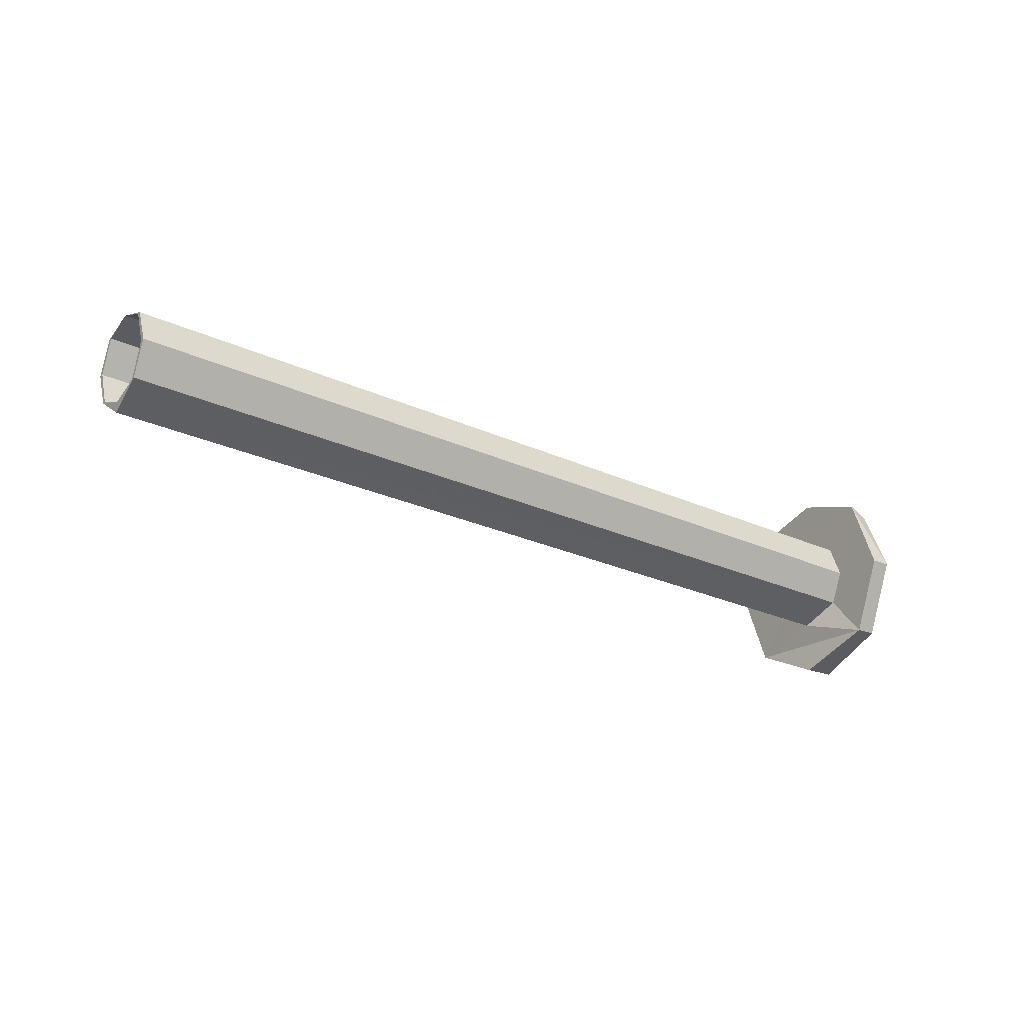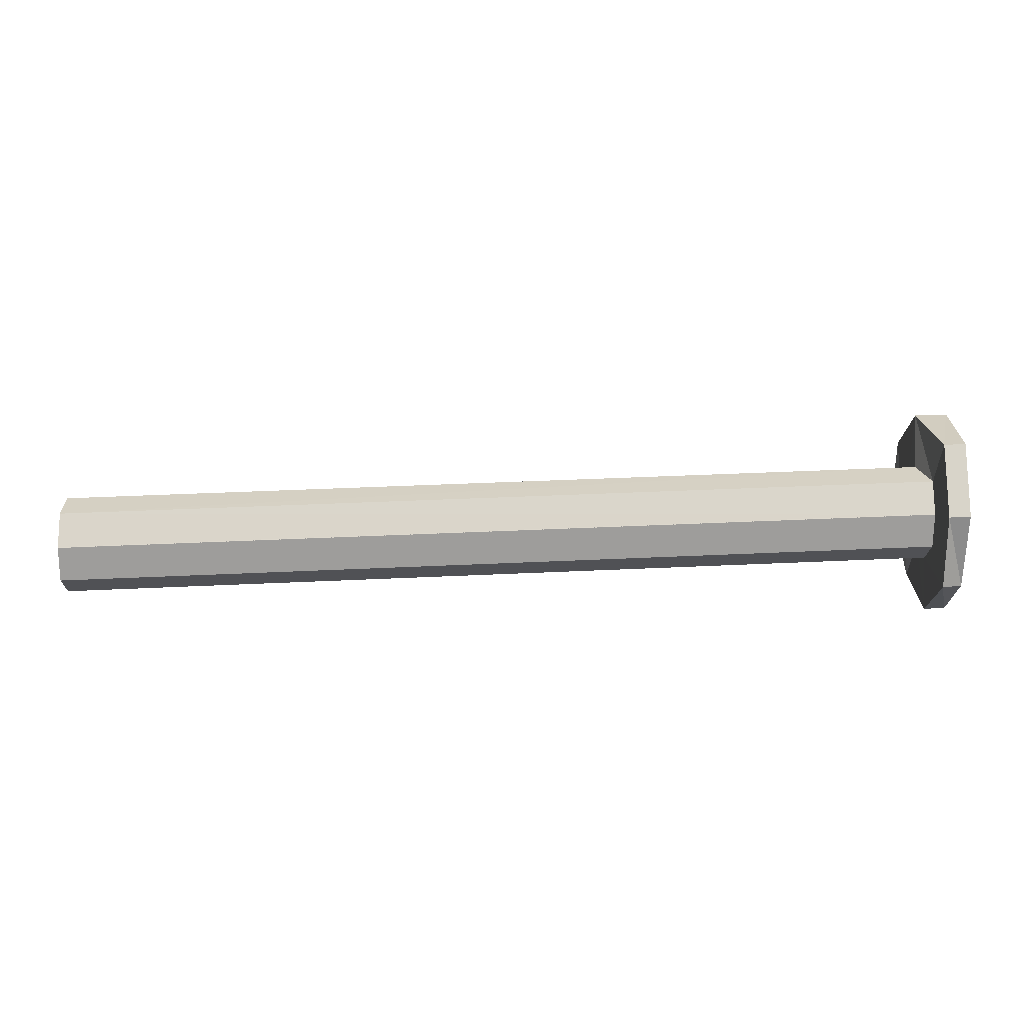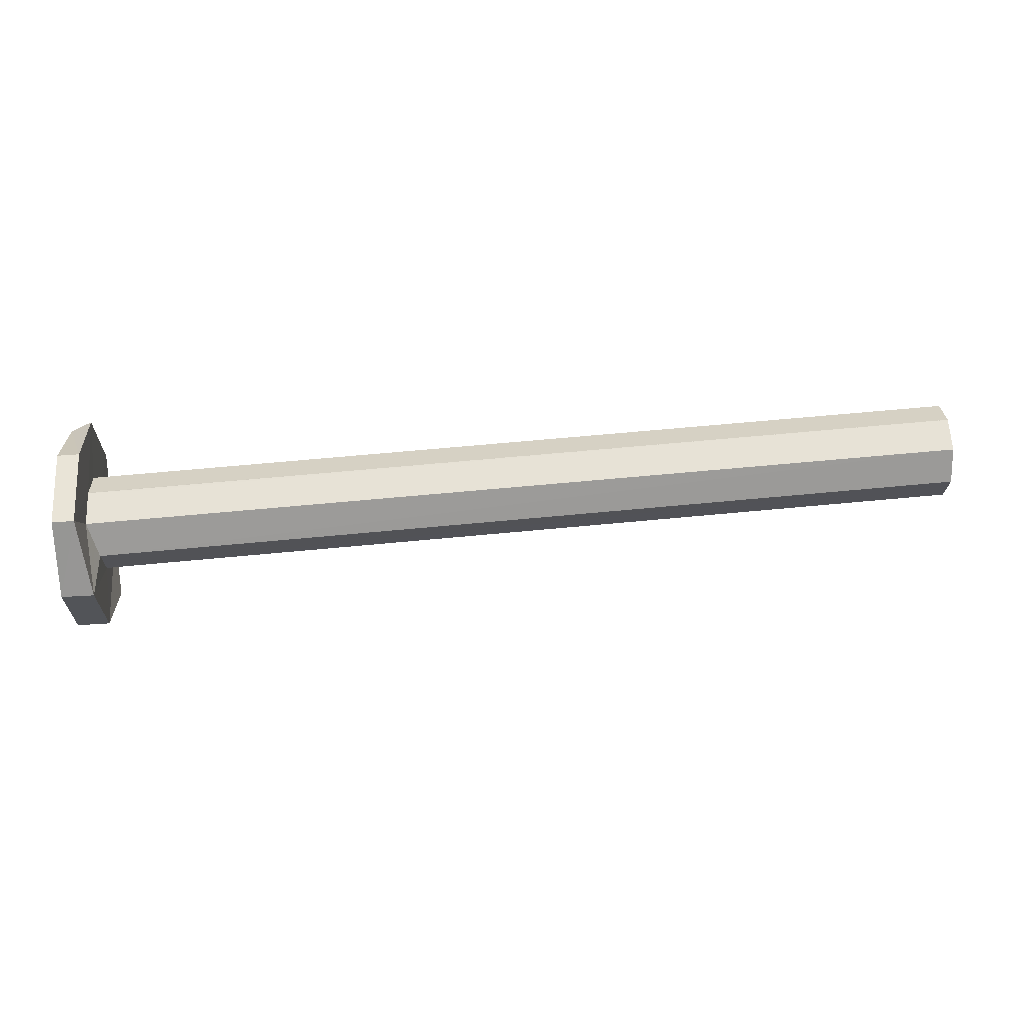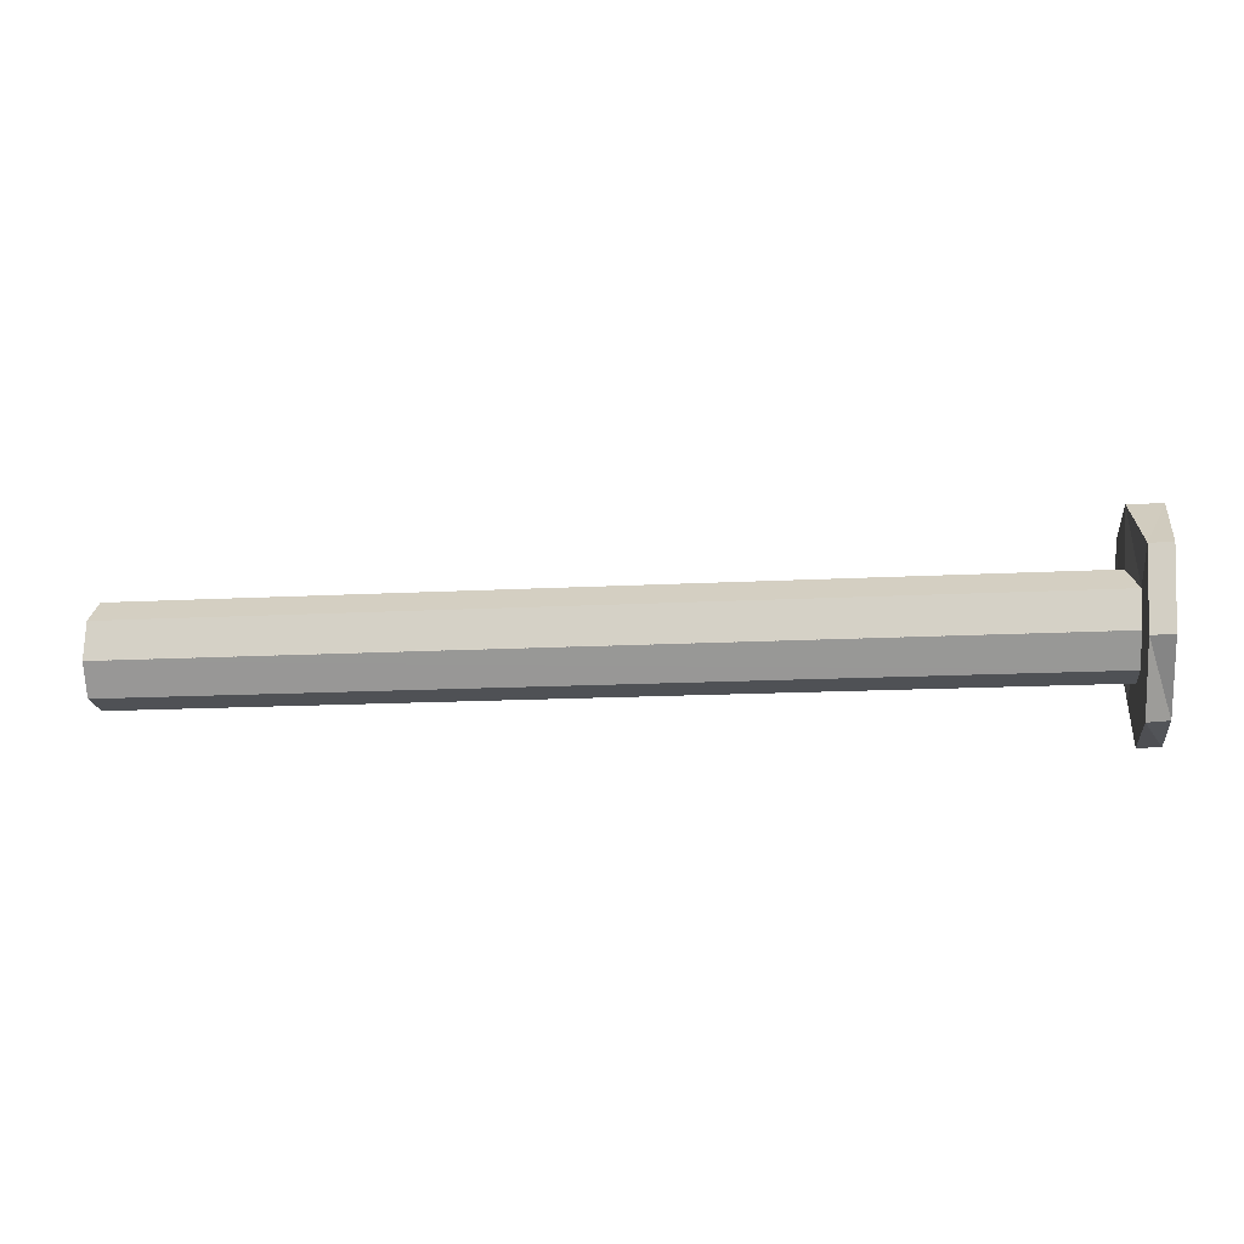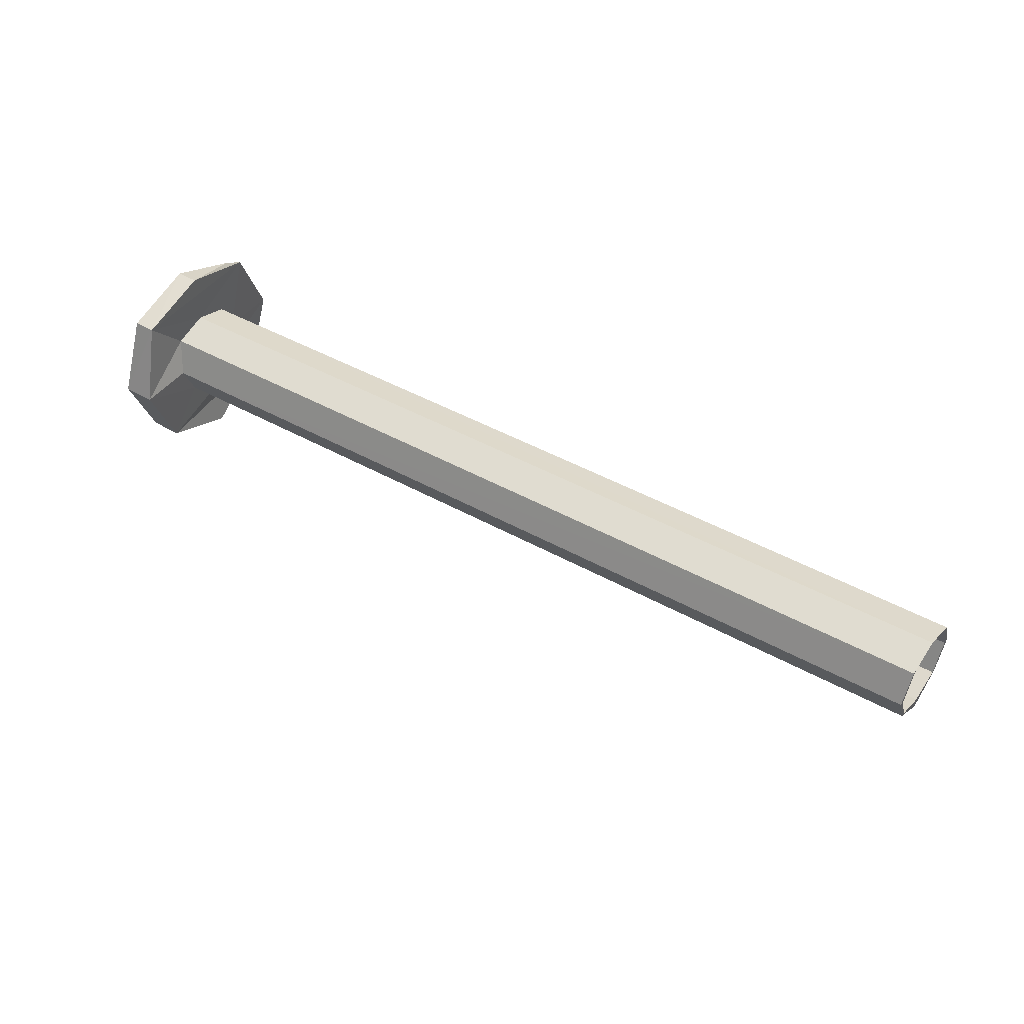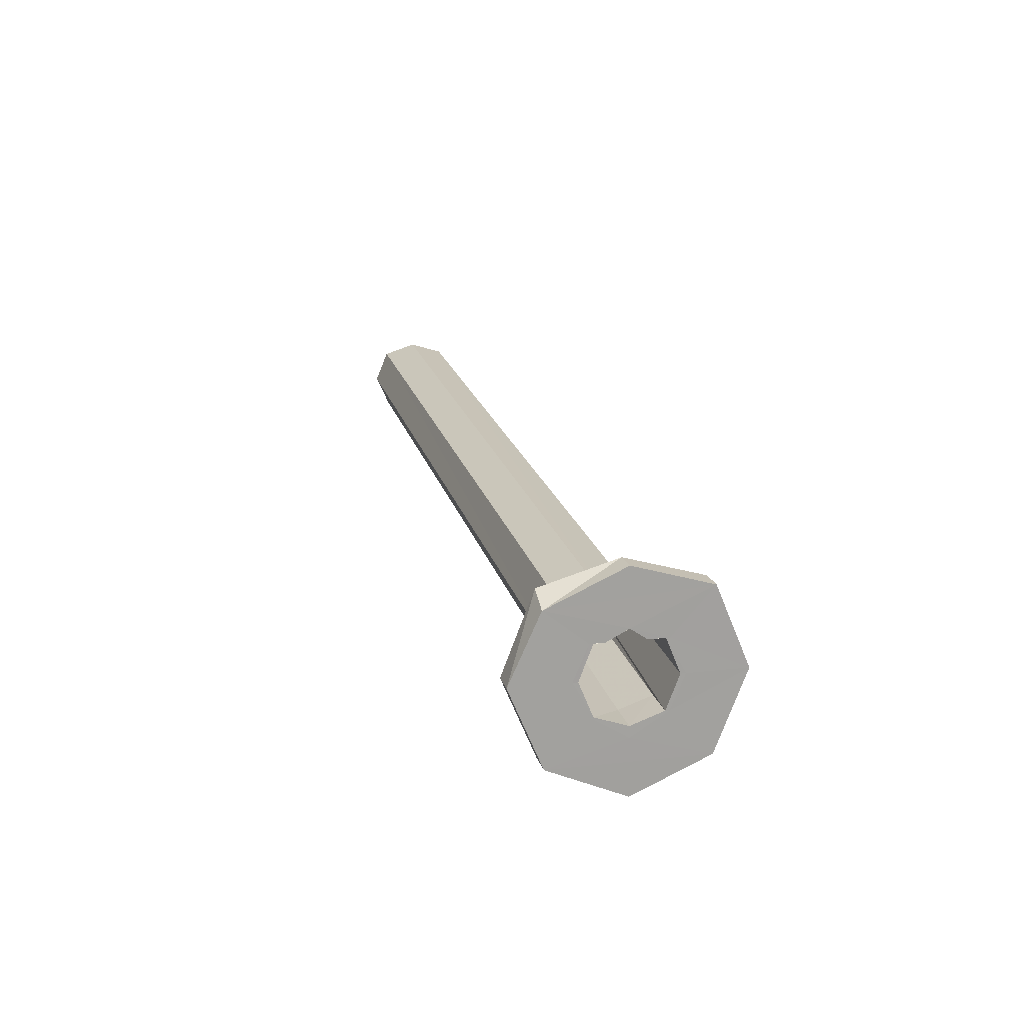
<metadata>
{"format":"obj","ext":"obj","renderer":"f3d","projection":"perspective","resolution":1024,"background":"white","views":[{"elev":-21.1,"azim":144.7,"up":"+Y"},{"elev":2.1,"azim":178.8,"up":"+Z"},{"elev":45.2,"azim":-2.9,"up":"+Y"},{"elev":2.9,"azim":-172.1,"up":"+Z"},{"elev":47.2,"azim":35.7,"up":"+Y"},{"elev":18.2,"azim":-102.0,"up":"+Y"}]}
</metadata>
<code>
o 12815
v 2219 1858 9.164
v 2219 1858 9.128
v 2219 1858 9.097
v 2219 1858 9.03
v 2219 1858 9.164
v 2219 1858 9.191
v 2219 1858 9.097
v 2219 1858 9.125
v 2219 1858 9.097
v 2219 1858 9.065
v 2219 1858 9.097
v 2219 1858 9.029
v 2219 1858 9.163
v 2219 1858 9.097
v 2219 1858 9.163
v 2219 1858 9.097
v 2219 1858 9.19
v 2219 1858 9.127
v 2219 1858 9.126
v 2219 1858 9.161
v 2219 1858 9.191
v 2219 1858 9.027
v 2219 1858 9.093
v 2220 1858 9.11
v 2220 1858 9.098
v 2220 1858 9.094
v 2220 1858 9.097
v 2219 1858 9.139
v 2220 1858 9.094
v 2219 1858 9.136
v 2219 1858 9.124
v 2220 1858 9.106
v 2219 1858 9.125
v 2219 1858 9.096
v 2220 1858 9.066
v 2219 1858 9.163
v 2219 1858 9.029
v 2220 1858 9.035
v 2220 1858 9.066
v 2219 1858 9.064
v 2220 1858 9.098
v 2220 1858 9.066
v 2219 1858 9.096
v 2219 1858 9.064
v 2220 1858 9.066
v 2219 1858 9.127
v 2220 1858 9.098
v 2219 1858 9
v 2219 1858 9.051
v 2219 1858 9.03
v 2219 1858 9.001
v 2219 1858 9.164
v 2219 1858 9.097
v 2219 1858 9.097
v 2219 1858 9.03
v 2219 1858 9.097
v 2219 1858 9.001
v 2219 1858 9.19
v 2219 1858 9.191
v 2219 1858 9.127
v 2219 1858 9.139
v 2219 1858 9.126
v 2219 1858 9.161
v 2219 1858 9.162
v 2219 1858 9.094
v 2220 1858 9.097
v 2220 1858 9.065
v 2219 1858 9.063
v 2219 1858 9.094
v 2219 1858 9.027
v 2219 1858 9.139
v 2219 1858 9.126
v 2219 1858 9.063
v 2220 1858 9.034
v 2219 1858 9.051
v 2220 1858 9.021
v 2219 1858 9.064
v 2220 1858 9.11
v 2220 1858 9.038
v 2220 1858 9.026
v 2220 1858 9.066
v 2220 1858 9.035
v 2220 1858 9.037
v 2220 1858 9.065
v 2219 1858 9.055
v 2219 1858 9.066
v 2220 1858 9.037
v 2219 1858 9.056
v 2219 1858 9.068
v 2219 1858 9.056
v 2219 1858 9.067
v 2220 1858 9.038
v 2220 1858 9.026
v 2219 1858 9.068
v 2220 1858 9.038
v 2220 1858 9.066
v 2220 1858 9.035
v 2220 1858 9.021
v 2220 1858 9.026
v 2220 1858 9.034
v 2219 1858 9.051
v 2220 1858 9.094
v 2219 1858 9.096
v 2220 1858 9.106
v 2220 1858 9.094
v 2219 1858 9.136
v 2219 1858 9.124
v 2220 1858 9.065
v 2219 1858 9.125
v 2219 1858 9.097
v 2219 1858 9.068
v 2219 1858 9.14
v 2219 1858 9.127
v 2219 1858 9.109
v 2219 1858 9.095
v 2219 1858 9.136
v 2219 1858 9.124
v 2219 1858 9.124
v 2219 1858 9.162
v 2219 1858 9.028
v 2219 1858 9.094
v 2219 1858 9.094
v 2219 1858 9.093
v 2219 1858 9.028
v 2219 1858 9.162
v 2219 1858 9.095
v 2219 1858 9.028
v 2219 1858 9.064
v 2219 1858 9.077
v 2219 1858 9.095
v 2219 1858 9.056
v 2219 1858 9.067
v 2219 1858 9.051
v 2219 1858 9.001
v 2219 1858 9.063
v 2219 1858 9.094
v 2219 1858 9.093
v 2219 1858 9
v 2219 1858 9.094
v 2219 1858 9.161
v 2219 1858 9.029
v 2220 1858 9.065
v 2219 1858 9.094
v 2219 1858 9.067
v 2219 1858 9.077
v 2219 1858 9.109
v 2219 1858 9.095
v 2220 1858 9.094
v 2219 1858 9.077
v 2219 1858 9.095
v 2219 1858 9.109
f 1 2 3
f 4 1 3
f 2 5 6
f 7 2 8
f 2 9 3
f 9 10 3
f 4 3 10
f 11 4 12
f 12 13 14
f 15 16 11
f 17 1 15
f 15 18 17
f 17 19 20
f 20 21 17
f 20 22 23
f 24 18 25
f 25 26 24
f 27 28 24
f 24 29 27
f 29 30 31
f 32 33 30
f 25 34 35
f 36 37 34
f 38 39 35
f 35 40 38
f 39 41 42
f 43 37 44
f 44 45 43
f 46 36 43
f 43 47 46
f 44 48 49
f 48 50 51
f 52 50 53
f 54 36 52
f 55 56 54
f 55 10 57
f 52 58 59
f 58 60 61
f 58 61 62
f 59 63 64
f 63 62 65
f 66 65 62
f 67 68 65
f 69 66 67
f 63 69 70
f 71 66 72
f 73 67 74
f 74 75 68
f 76 77 75
f 46 78 71
f 79 76 80
f 81 82 79
f 80 74 83
f 83 74 84
f 83 85 80
f 84 86 83
f 86 85 87
f 86 88 85
f 89 85 90
f 90 86 91
f 85 92 93
f 85 94 95
f 94 96 92
f 95 97 98
f 40 98 97
f 99 98 100
f 101 100 98
f 47 96 102
f 103 102 96
f 39 94 103
f 78 102 104
f 78 104 105
f 106 105 104
f 107 104 102
f 66 105 108
f 26 103 107
f 107 103 9
f 109 32 107
f 107 110 33
f 103 111 110
f 10 110 111
f 109 2 112
f 2 21 112
f 112 21 113
f 114 113 115
f 116 112 117
f 8 112 116
f 118 112 113
f 113 6 119
f 120 119 121
f 63 122 119
f 123 124 122
f 113 125 126
f 126 125 127
f 127 128 126
f 128 129 130
f 128 131 132
f 127 133 128
f 133 111 131
f 133 88 128
f 134 133 127
f 134 10 133
f 10 94 133
f 70 134 127
f 135 70 136
f 49 70 135
f 127 137 22
f 134 22 138
f 101 138 22
f 139 140 137
f 40 141 138
f 4 138 141
f 86 142 143
f 86 143 144
f 144 143 145
f 143 146 147
f 148 143 84
f 149 143 150
f 143 29 118
f 143 118 151

</code>
